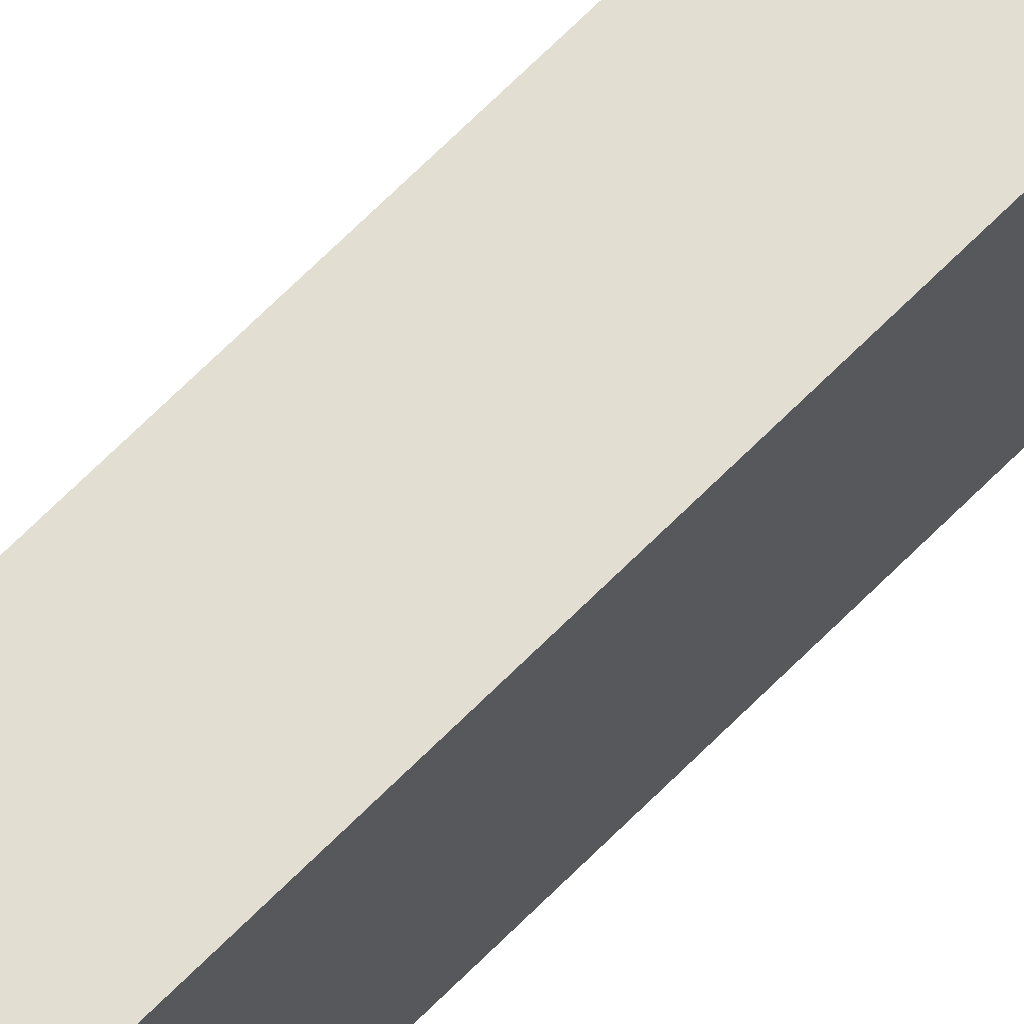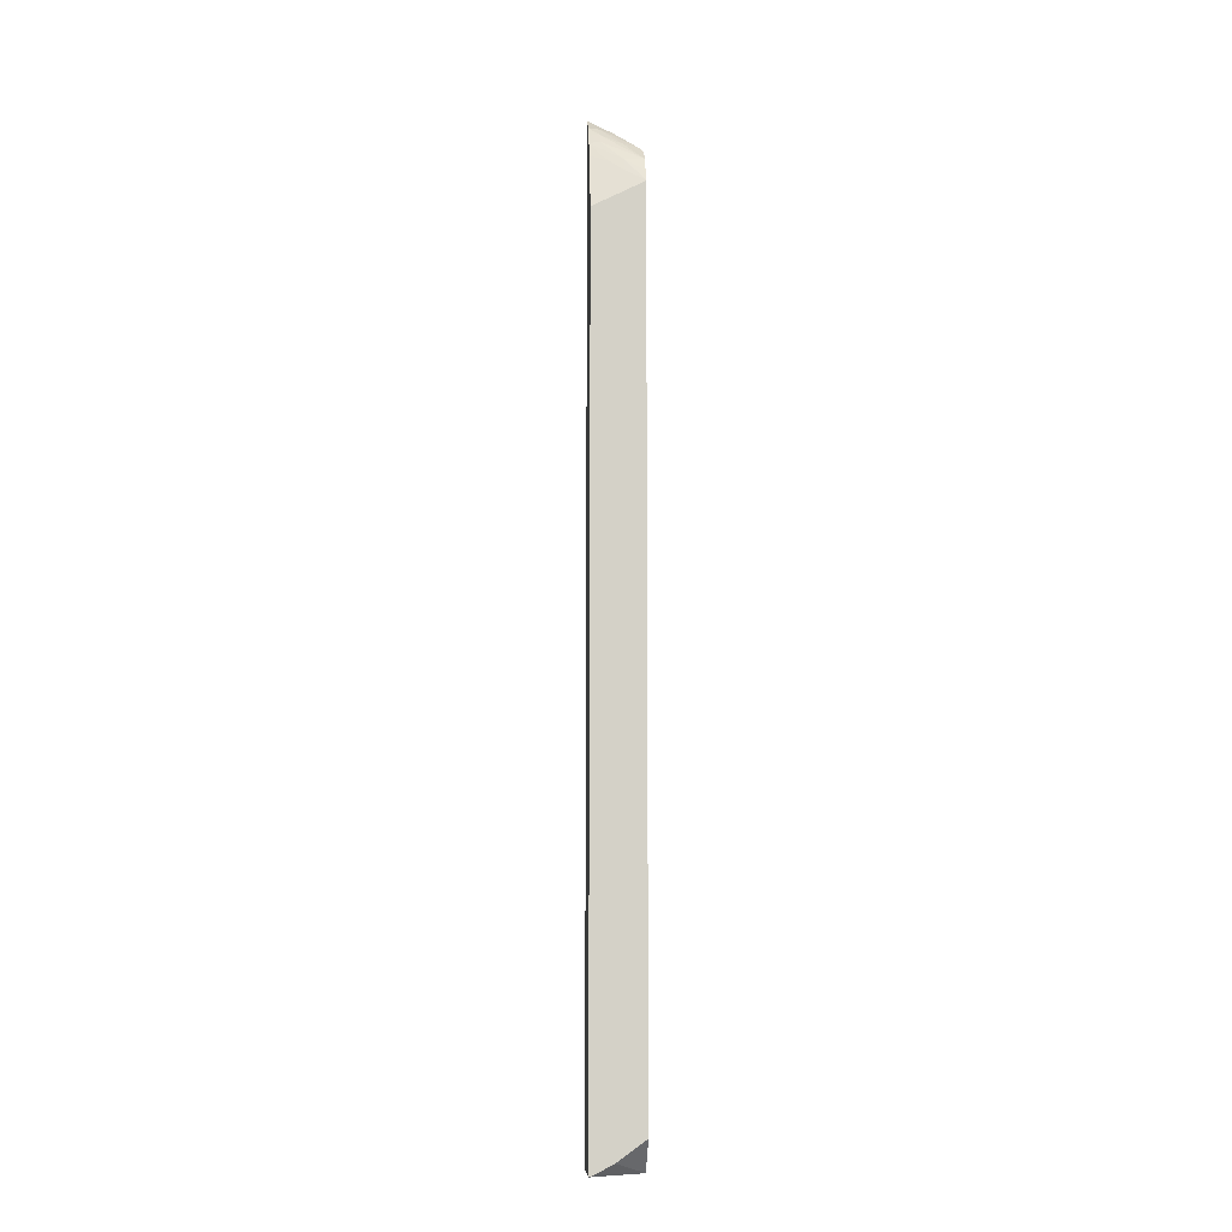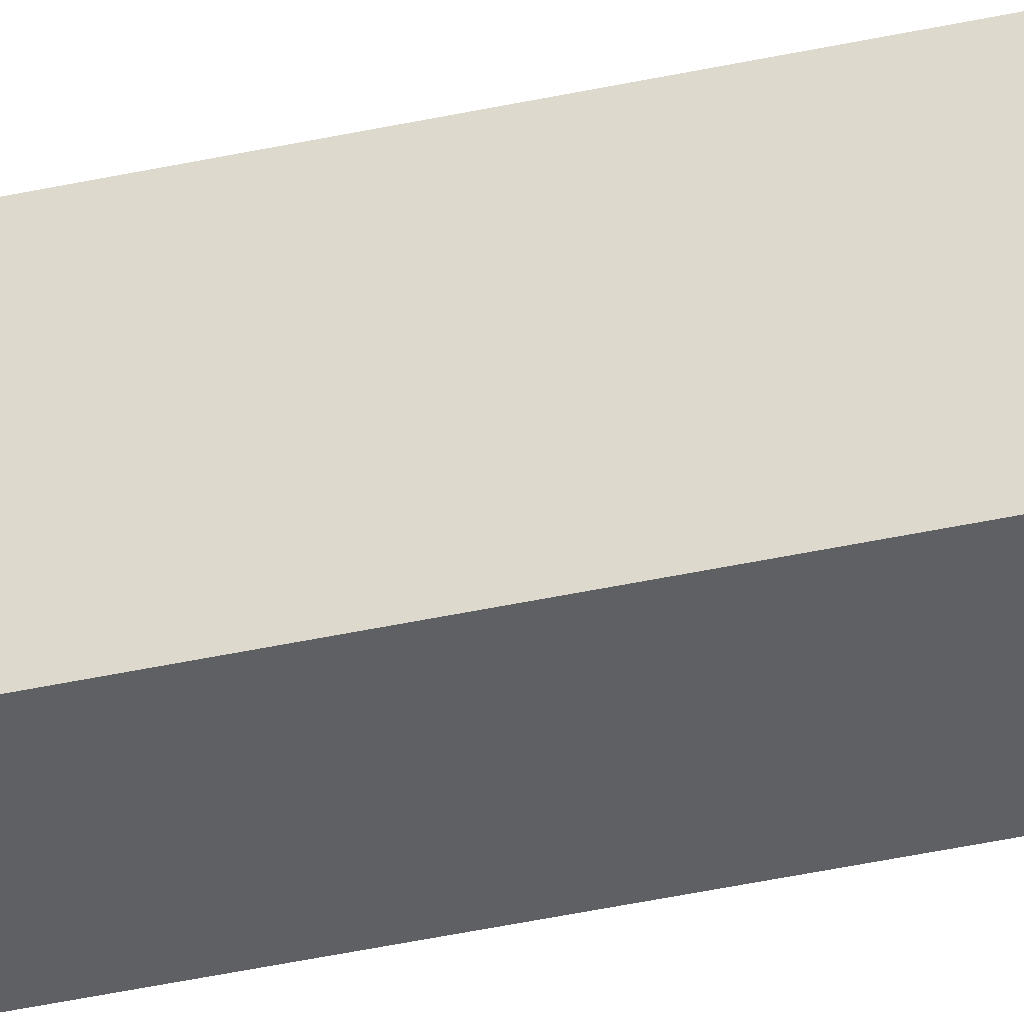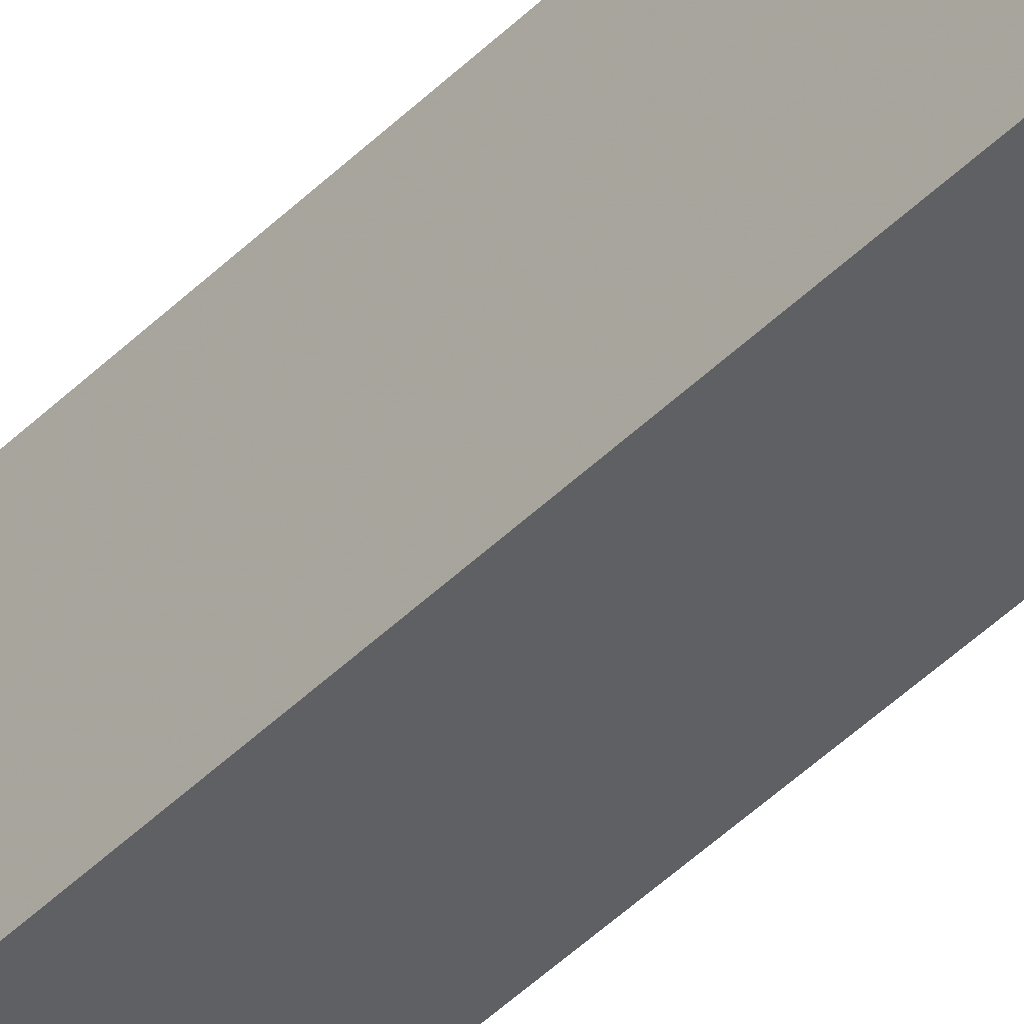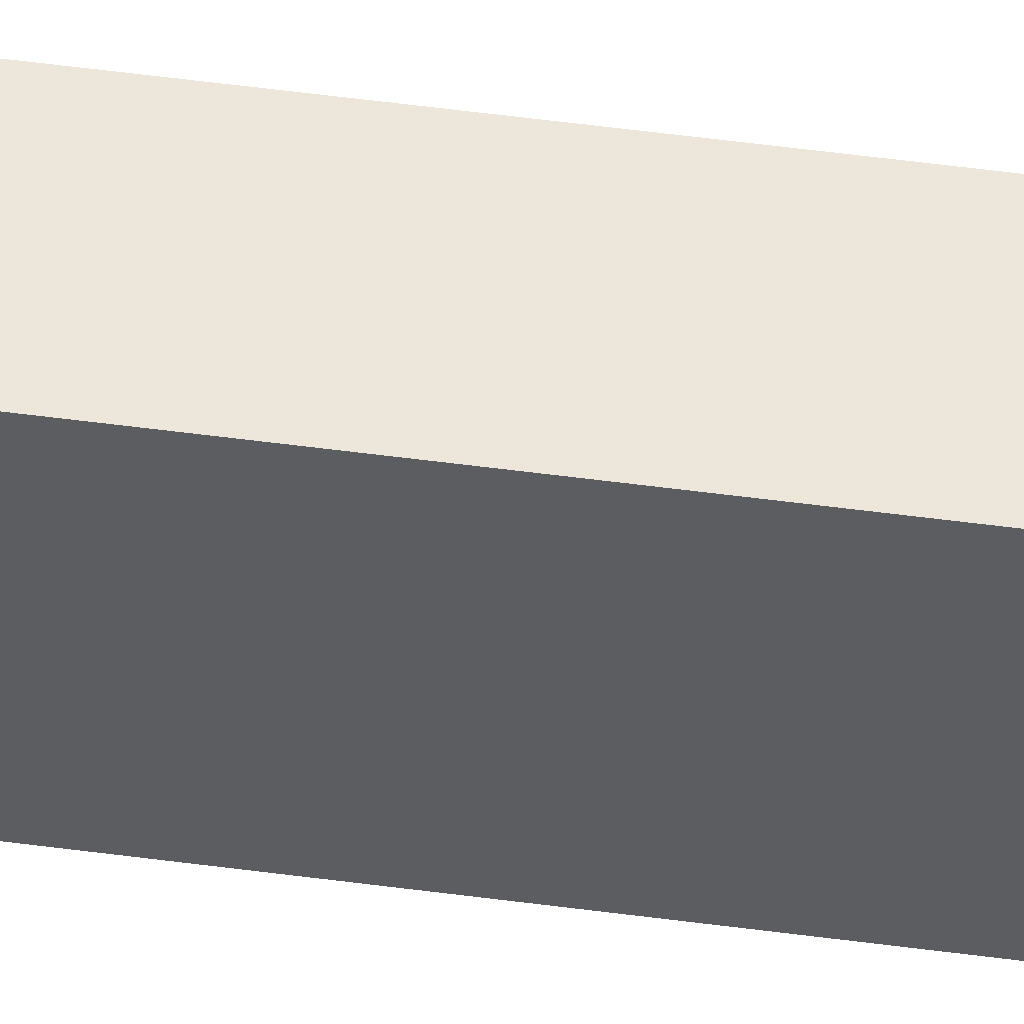
<metadata>
{"format":"obj","ext":"obj","renderer":"f3d","projection":"perspective","resolution":1024,"background":"white","views":[{"elev":67.6,"azim":44.7,"up":"+Z"},{"elev":-9.5,"azim":-3.0,"up":"+Y"},{"elev":-44.7,"azim":-75.9,"up":"+Z"},{"elev":-44.2,"azim":139.1,"up":"+Z"},{"elev":52.0,"azim":98.3,"up":"+Z"}]}
</metadata>
<code>
v -0.02033 0.01744 0.03751
v -0.02033 0.01749 0.03748
v -0.02276 0.01799 0.03668
v -0.02276 0.01762 0.03686
v -0.02276 0.01707 0.03712
v -0.02276 0.01661 0.03733
v -0.02184 0.01668 0.03751
v -0.02033 -0.02331 0.03751
v -0.02033 0.01804 0.03716
v -0.02125 0.01876 0.03662
v -0.02125 0.01813 0.03696
v -0.02185 0.01867 0.03655
v -0.02276 0.0183 0.03653
v -0.02276 0.01621 0.03751
v -0.02167 -0.02428 0.03751
v -0.02033 -0.02482 0.03578
v -0.02033 0.01878 0.03666
v -0.02227 0.01992 0.03572
v -0.02276 0.01986 0.03567
v -0.02222 0.01906 0.03625
v -0.02253 0.01852 0.03647
v -0.02276 0.0191 0.03611
v -0.02276 0.01846 0.03644
v -0.02276 -0.02481 0.03751
v -0.02248 -0.0247 0.03751
v -0.02078 -0.02482 0.03554
v -0.02033 -0.02482 0.03362
v -0.02033 0.01942 0.03589
v -0.02057 0.01973 0.03563
v -0.02125 0.01984 0.03573
v -0.02227 0.02042 0.03529
v -0.02276 0.02037 0.0353
v -0.02276 -0.02482 0.03425
v -0.02258 -0.02482 0.03437
v -0.02207 -0.02482 0.03472
v -0.02128 -0.02482 0.03523
v -0.021 -0.02482 0.0354
v -0.02033 0.01735 0.03362
v -0.02276 -0.02482 0.03362
v -0.02033 0.01944 0.03571
v -0.02055 0.01978 0.03501
v -0.02161 0.02076 0.03464
v -0.02227 0.02088 0.03478
v -0.02276 0.02094 0.03479
v -0.02253 0.0215 0.03362
v -0.02067 0.01975 0.03445
v -0.02033 0.01937 0.03482
v -0.02276 0.02175 0.03362
v -0.02033 0.01945 0.03501
v -0.02161 0.02076 0.03431
v -0.02268 0.02172 0.03362
v -0.02269 0.02173 0.03362
v -0.0227 0.02173 0.03362
v -0.02273 0.02175 0.03362
v -0.02276 0.02175 0.03363
f 1 2 3
f 1 3 4
f 1 4 5
f 1 5 6
f 1 6 7
f 1 7 14
f 1 14 24
f 1 24 25
f 1 25 15
f 1 15 8
f 1 8 16
f 1 16 27
f 1 27 38
f 1 38 47
f 1 47 49
f 1 49 40
f 1 40 28
f 1 28 17
f 1 17 9
f 1 9 2
f 2 9 10
f 2 10 11
f 2 11 3
f 3 11 12
f 3 12 13
f 3 13 23
f 3 23 22
f 3 22 19
f 3 19 32
f 3 32 44
f 3 44 55
f 3 55 48
f 3 48 39
f 3 39 33
f 3 33 24
f 3 24 14
f 3 14 6
f 3 6 5
f 3 5 4
f 6 14 7
f 8 15 16
f 9 17 10
f 10 12 11
f 10 17 18
f 10 18 19
f 10 19 20
f 10 20 12
f 12 21 13
f 12 20 22
f 12 22 21
f 13 21 23
f 15 25 16
f 16 25 24
f 16 24 26
f 16 26 37
f 16 37 36
f 16 36 35
f 16 35 34
f 16 34 33
f 16 33 39
f 16 39 27
f 17 28 29
f 17 29 30
f 17 30 31
f 17 31 18
f 18 31 32
f 18 32 19
f 19 22 20
f 21 22 23
f 24 33 34
f 24 34 35
f 24 35 36
f 24 36 37
f 24 37 26
f 27 39 48
f 27 48 54
f 27 54 53
f 27 53 52
f 27 52 51
f 27 51 45
f 27 45 38
f 28 40 29
f 29 40 41
f 29 41 42
f 29 42 43
f 29 43 30
f 30 43 31
f 31 43 44
f 31 44 32
f 38 45 46
f 38 46 47
f 40 49 41
f 41 49 46
f 41 46 50
f 41 50 42
f 42 50 51
f 42 51 52
f 42 52 53
f 42 53 54
f 42 54 55
f 42 55 43
f 43 55 44
f 45 51 46
f 46 51 50
f 46 49 47
f 48 55 54

</code>
